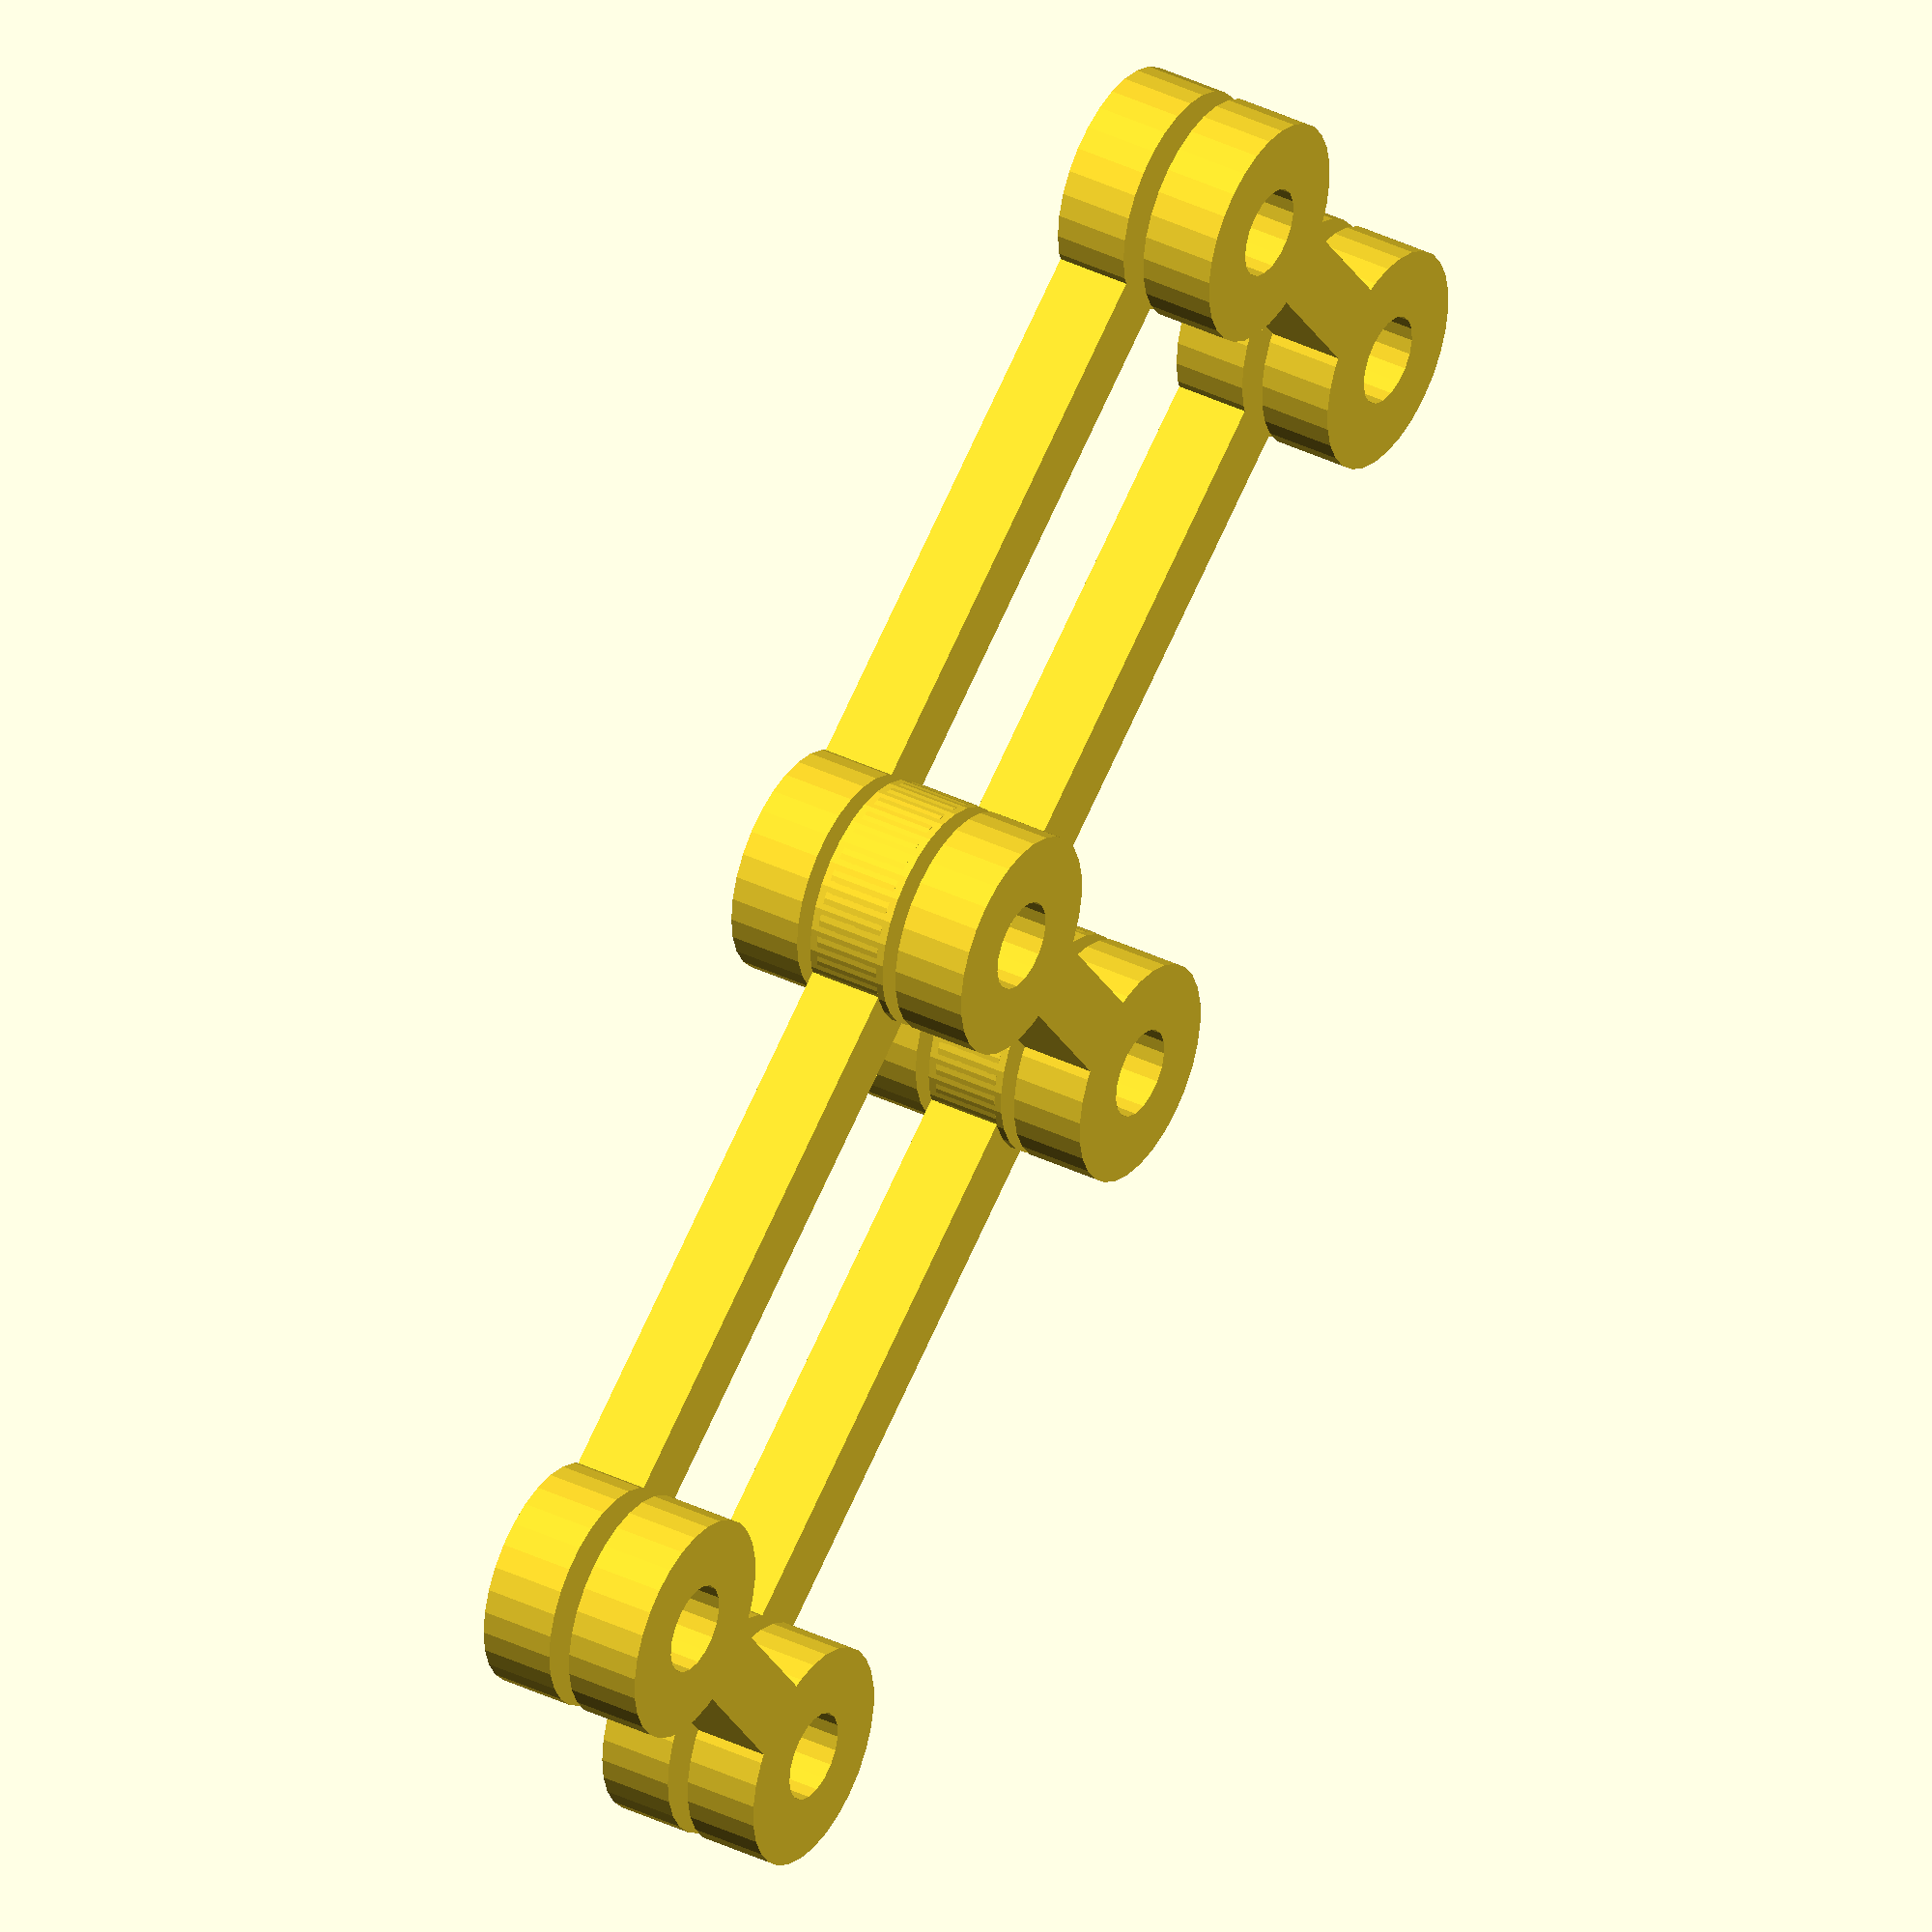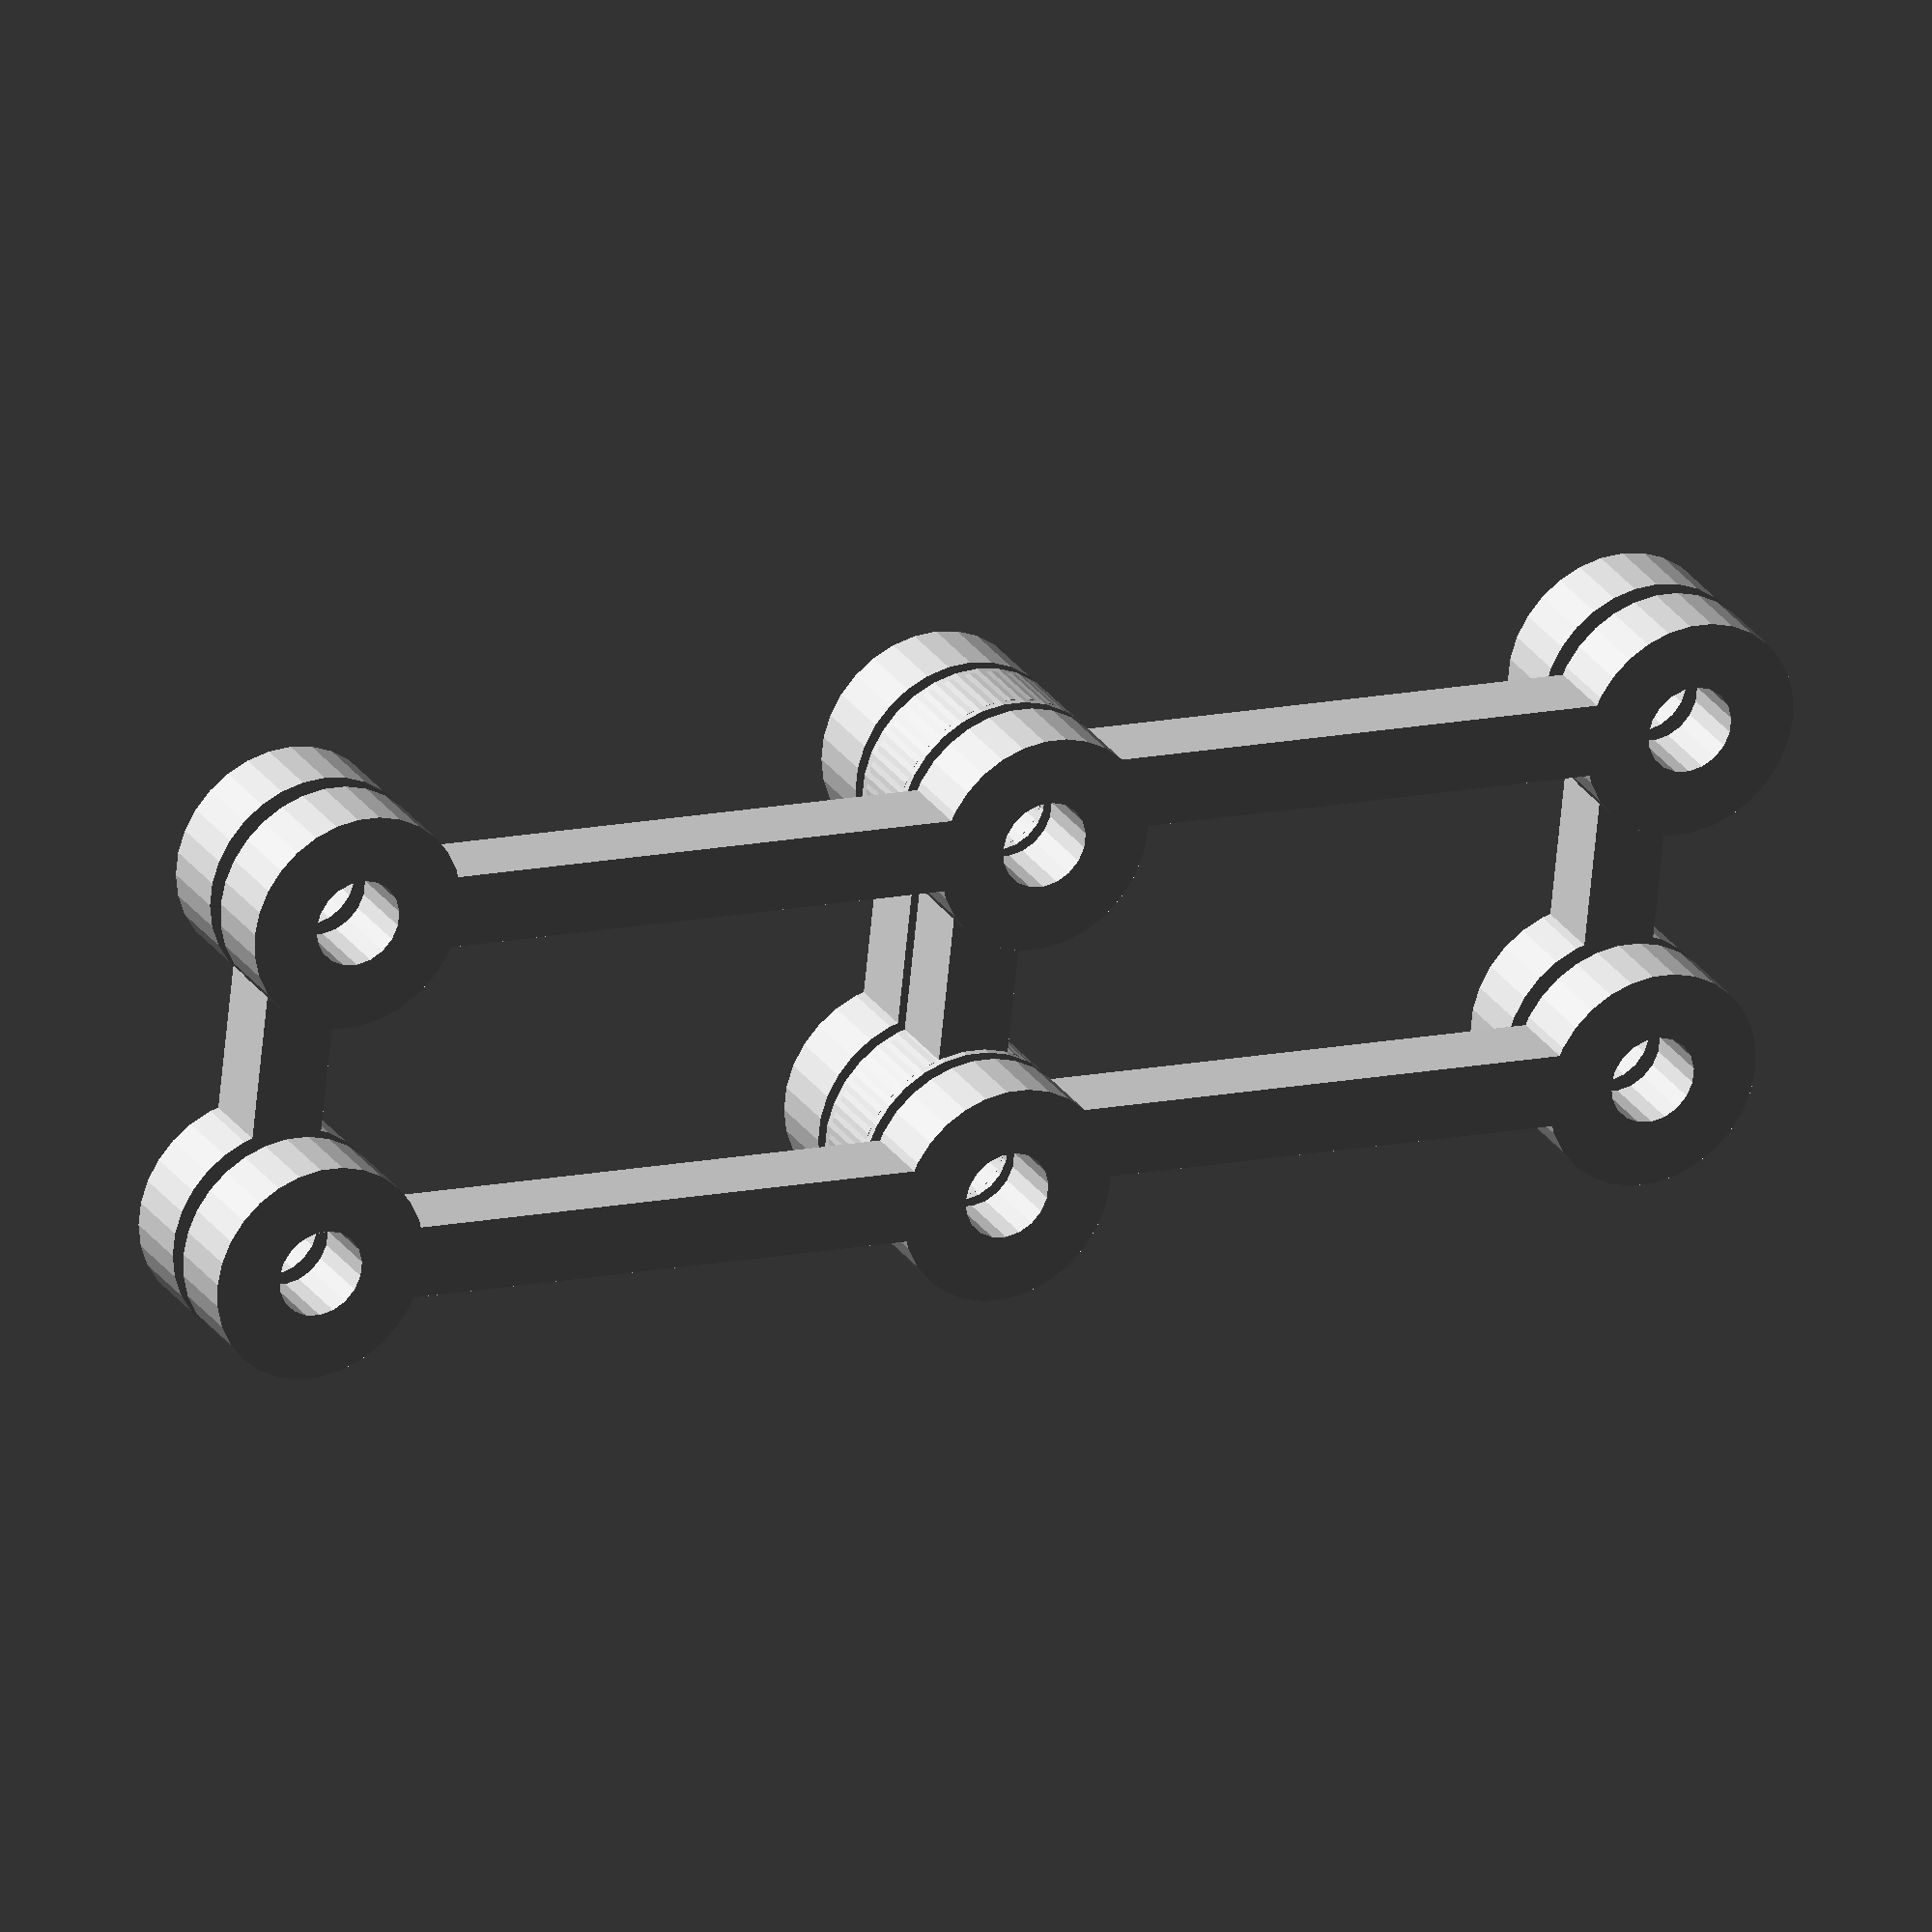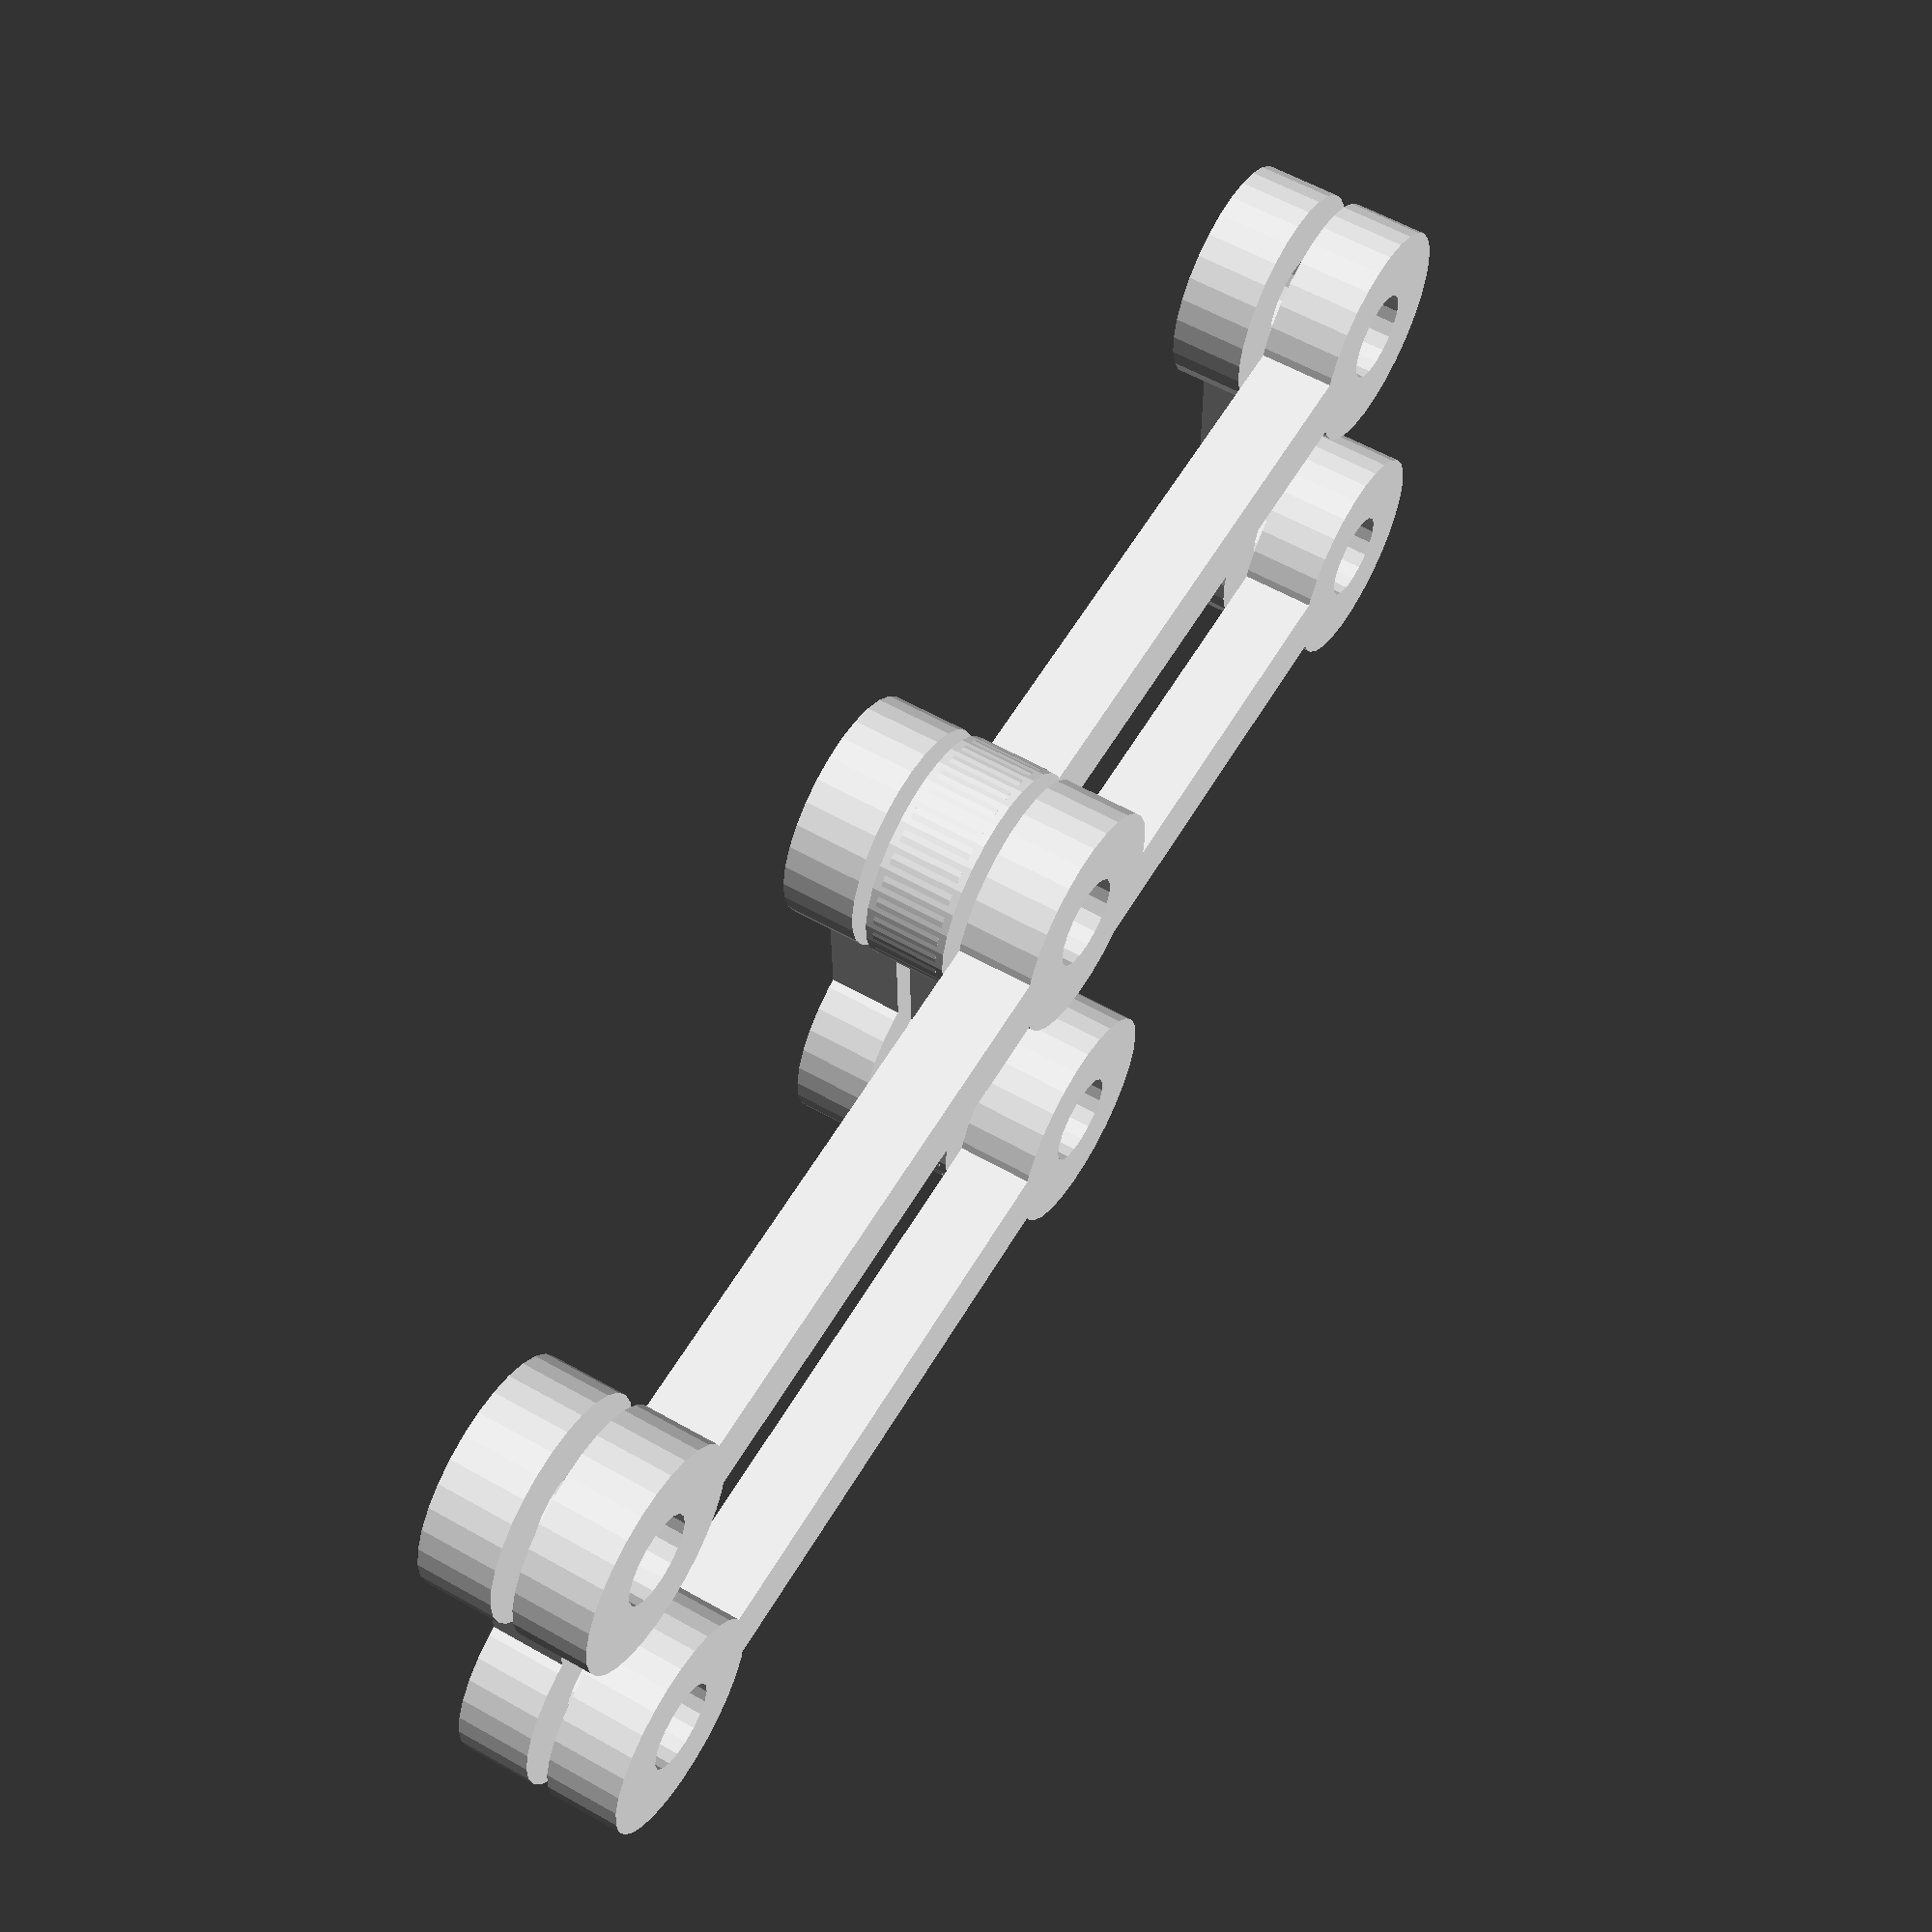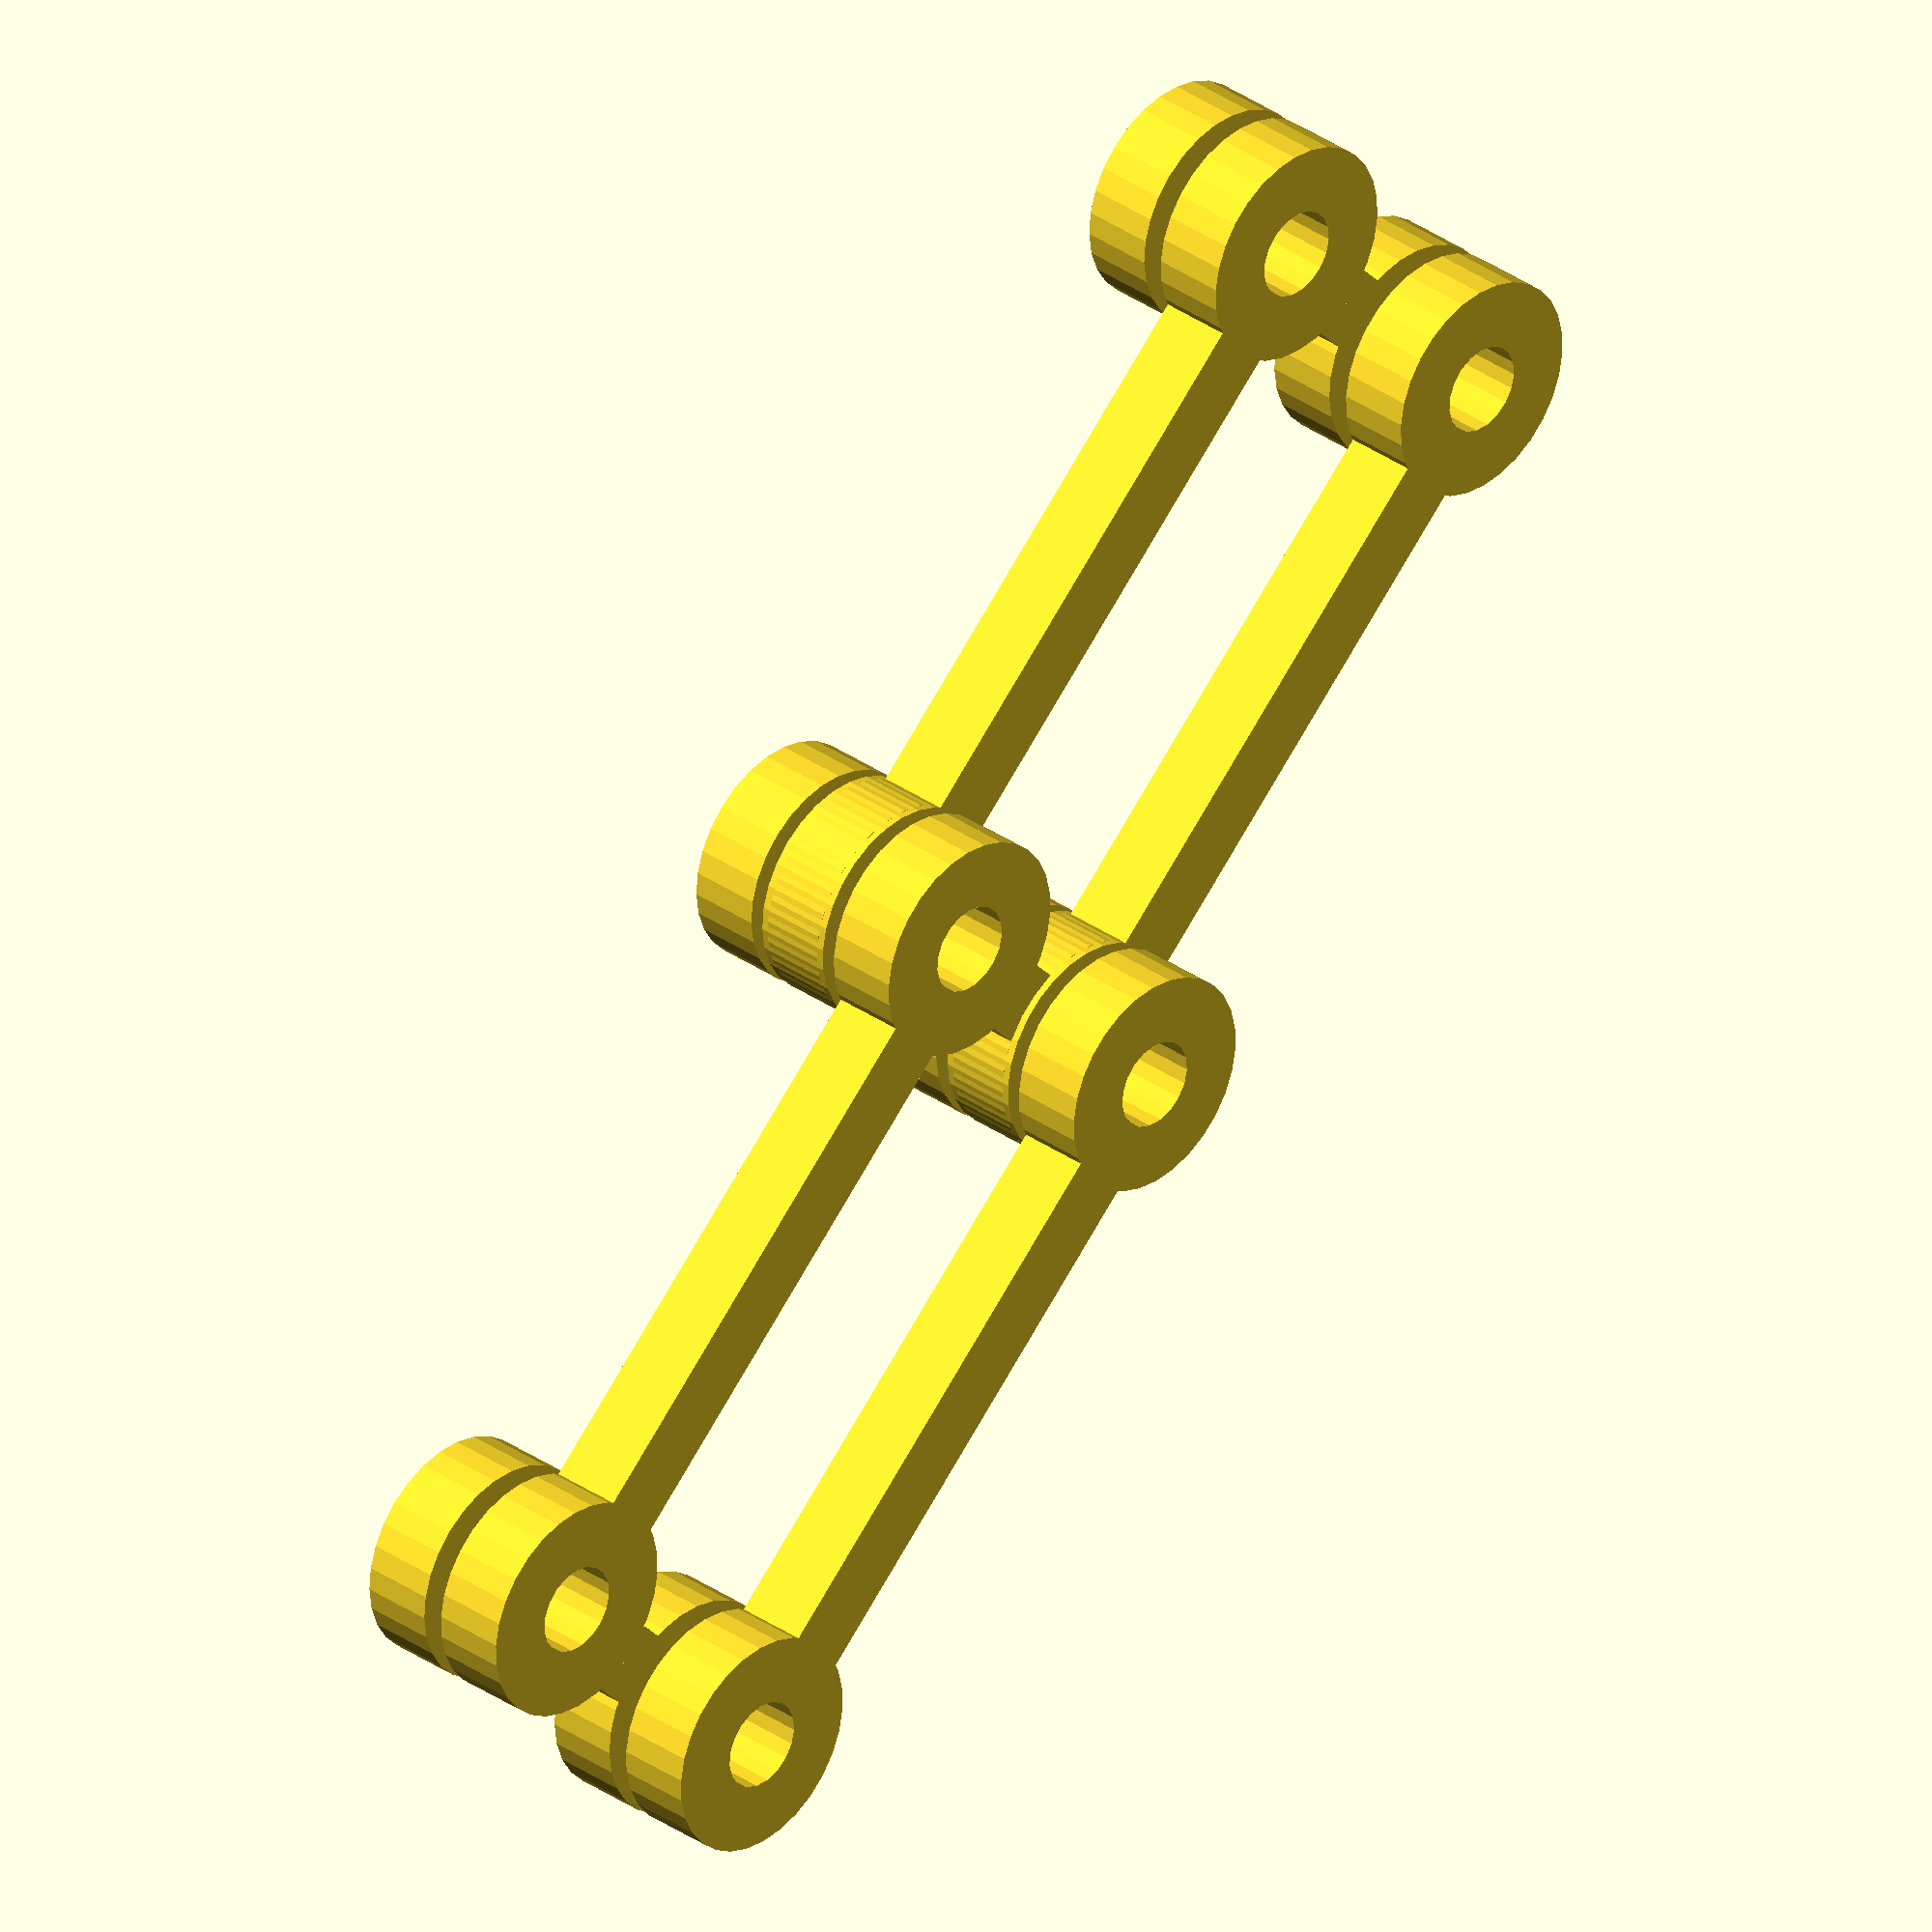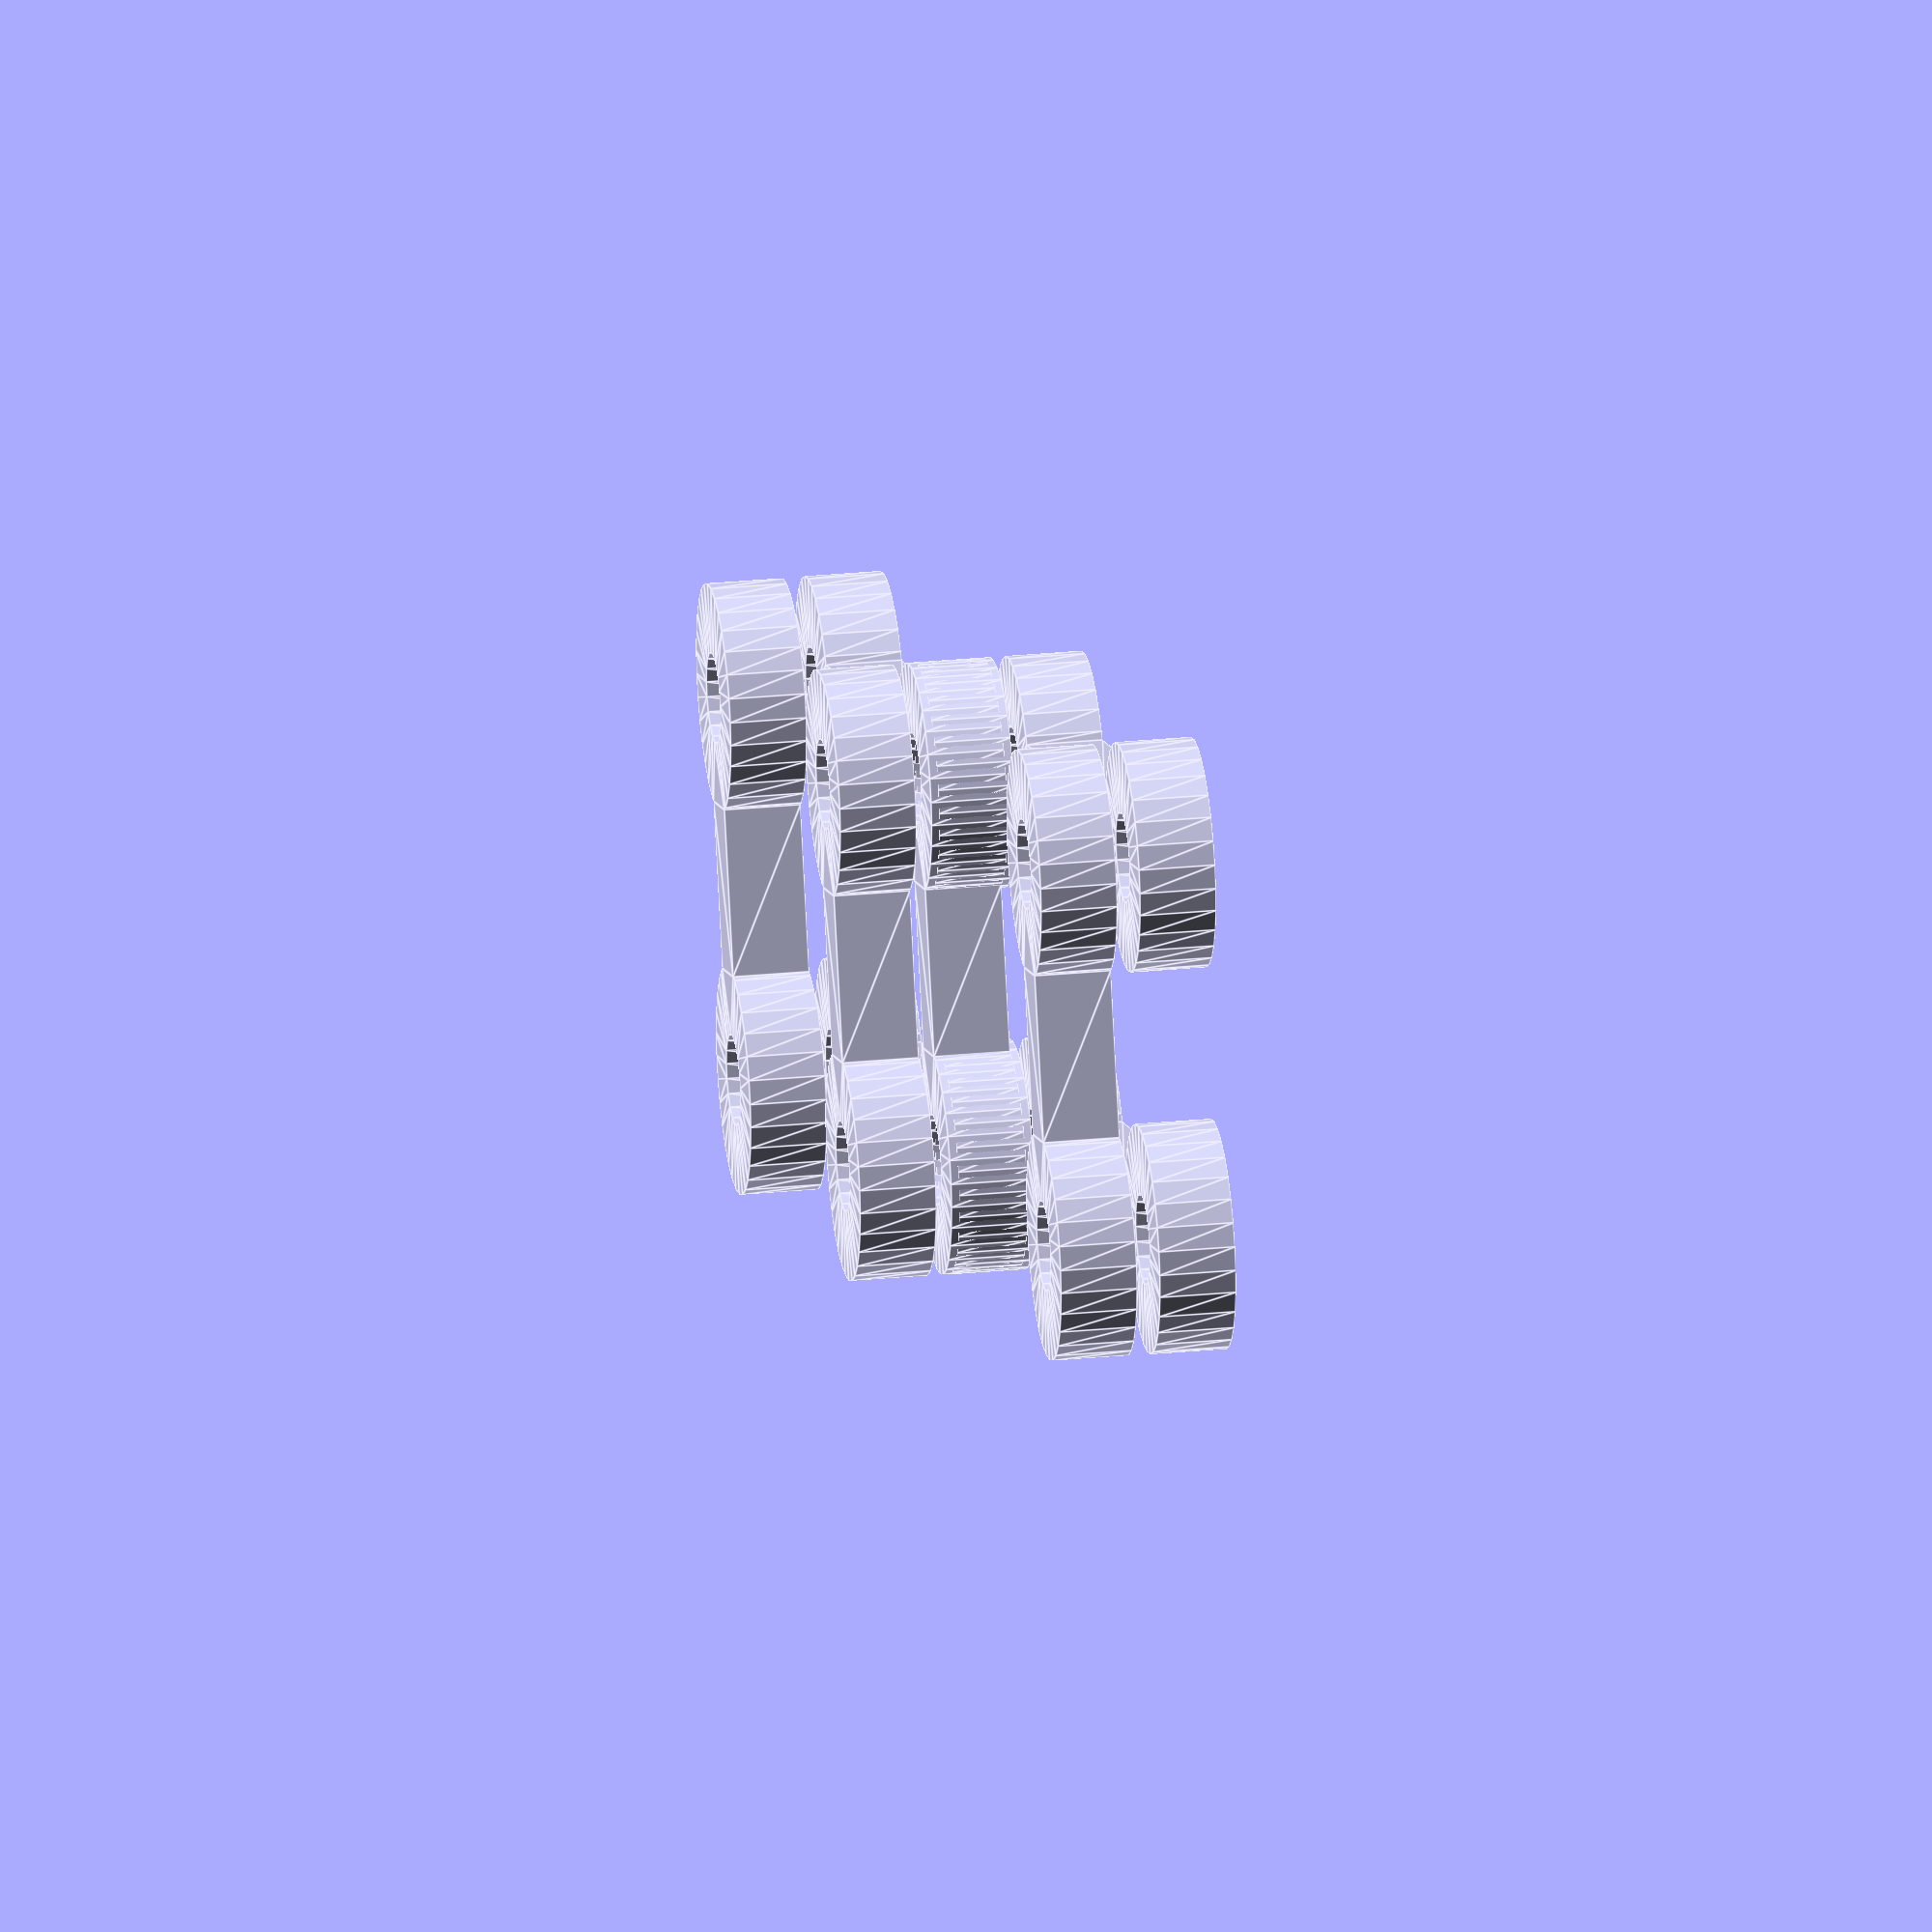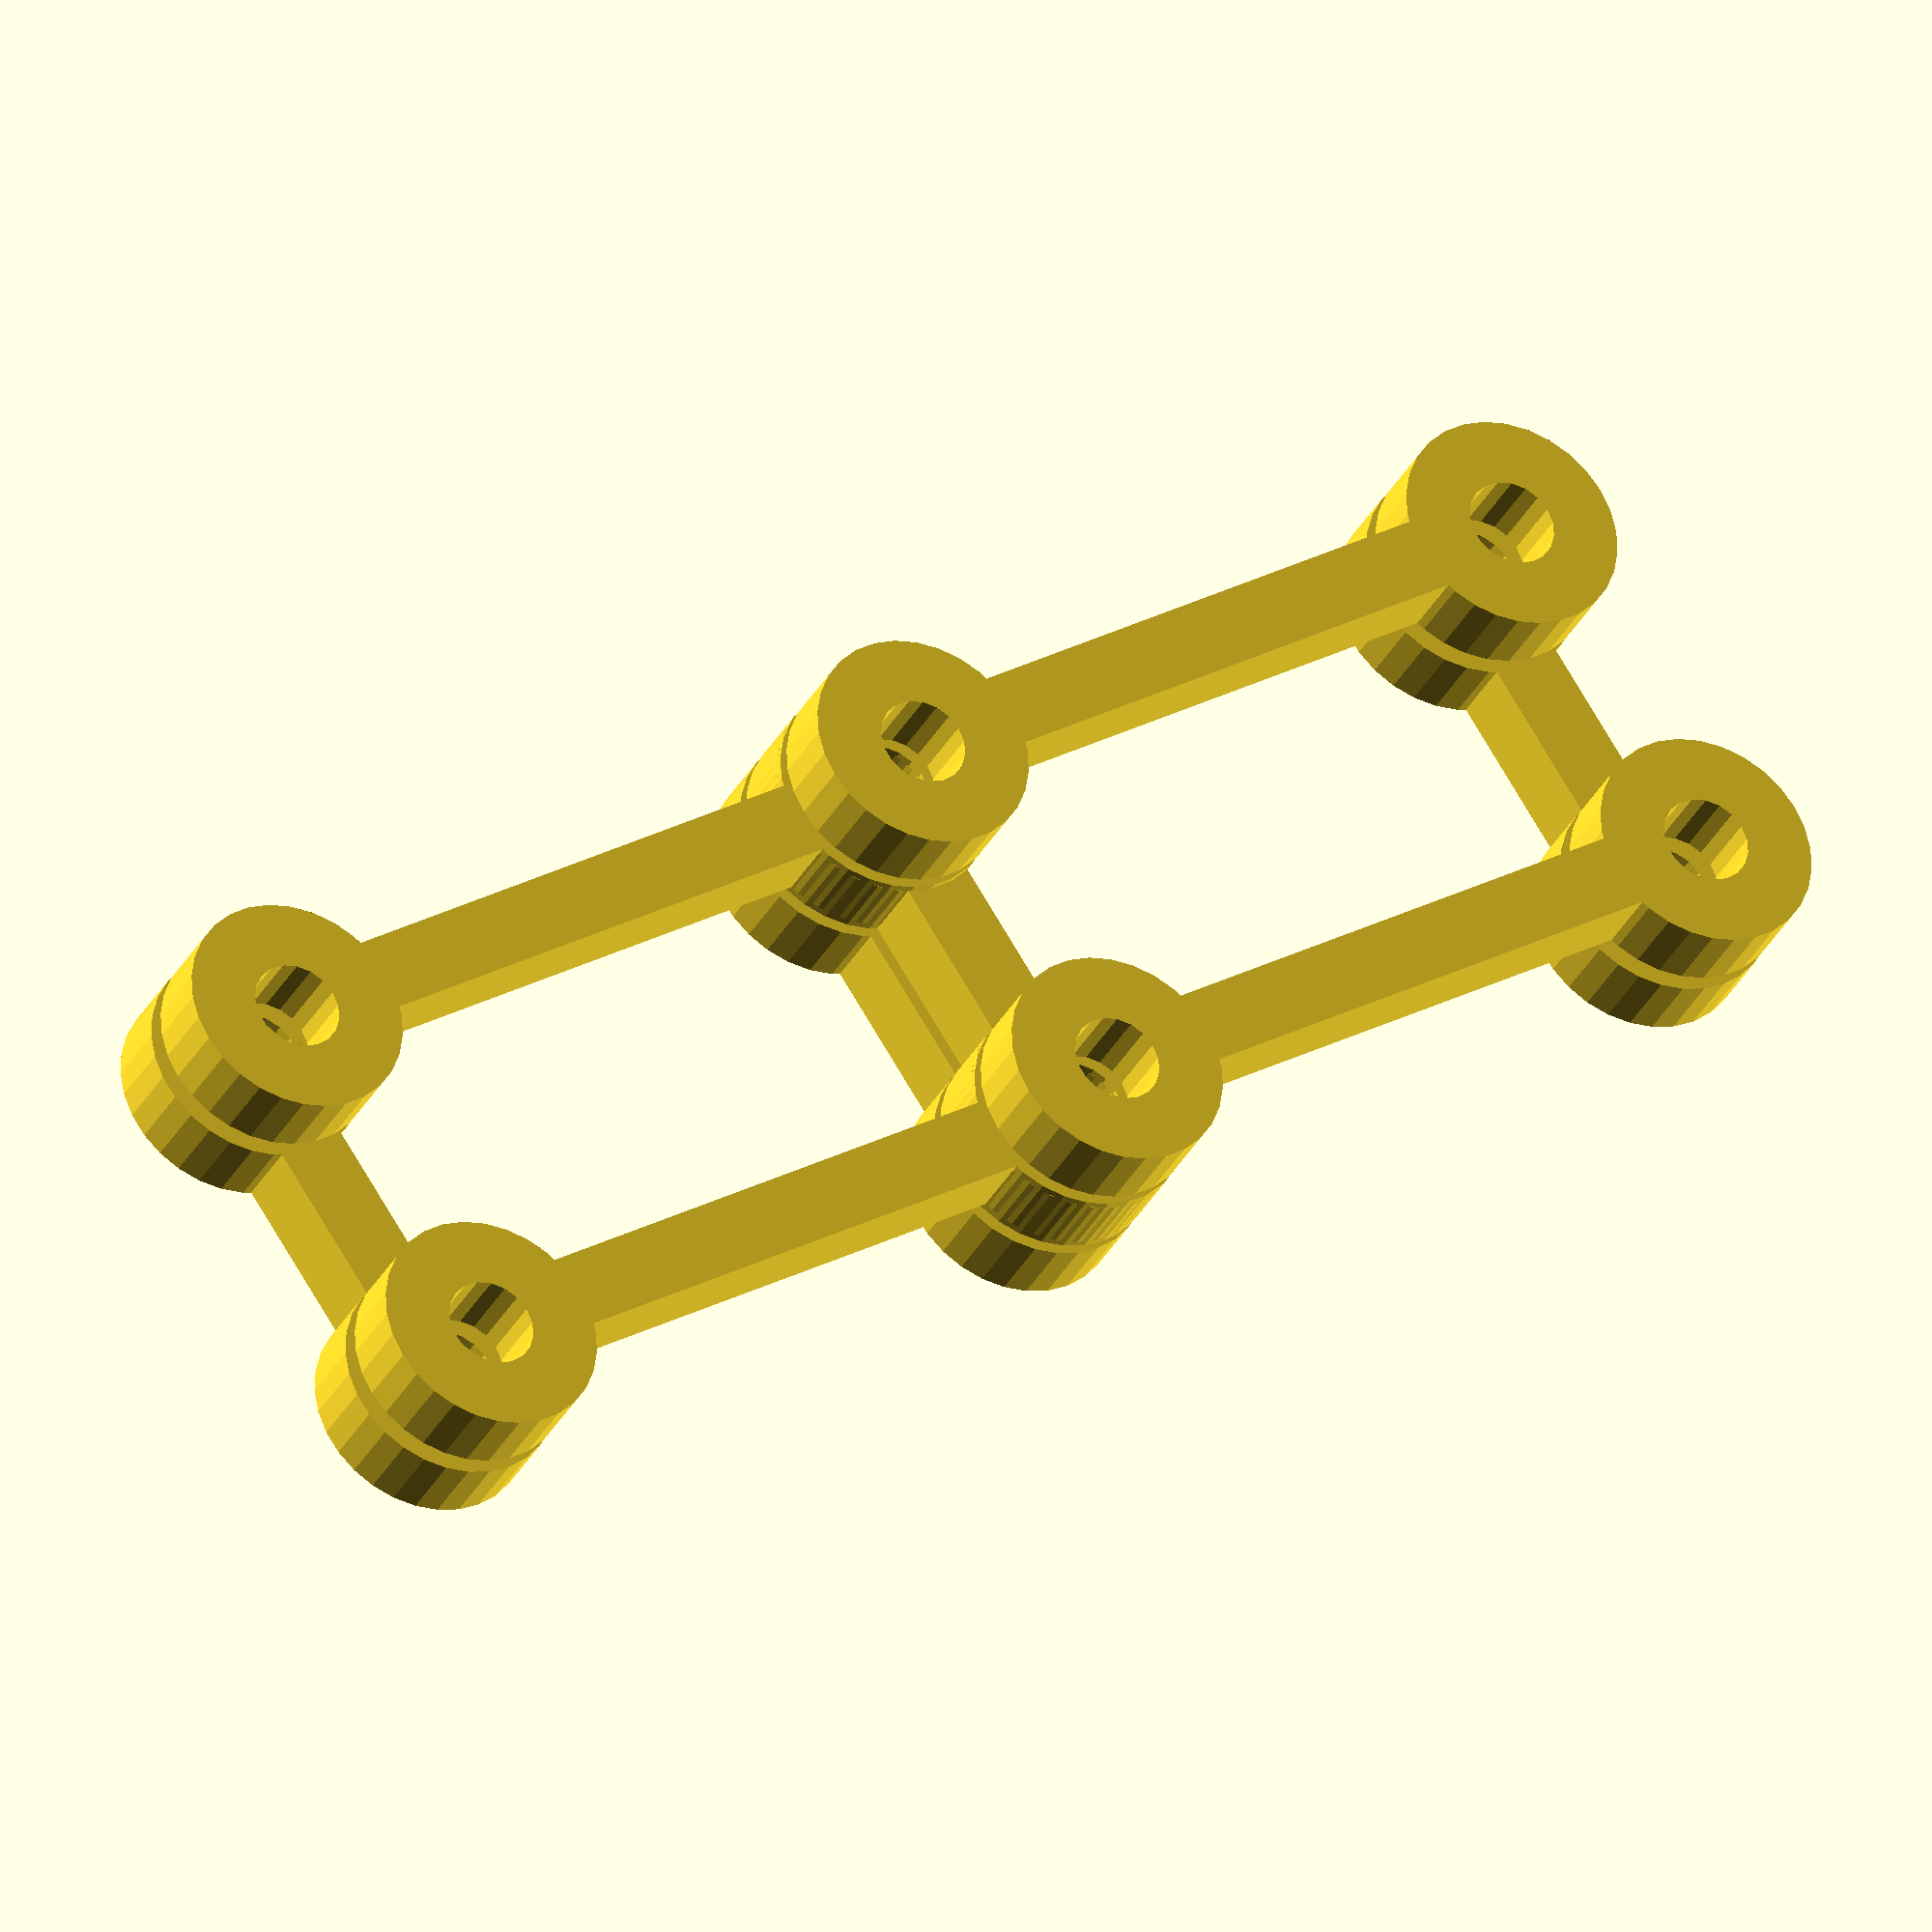
<openscad>

module washer(r= 20,b = 6){
        difference(){
        circle(r);
        circle(b);
    }

}

module pin(x = 150,j = 15){
    linear_extrude(10){    
    washer(j);
    translate([x,0,0])
    washer(j);
    y = 10;
    translate([j/2,-y/2,0])
    square([x - j ,y]);
    }
}

module link(b = 50, l = 100){
    
    // AABB

    // A 
pin(l);
translate([0,b,0])
pin(l);

// B
translate([0,0,13])
{
rotate([0,0,90])
pin(b);
translate([l,0,0])
rotate([0,0,90])
pin(b);
}





}

link(100,50);

translate([0,100,12])
link(100,50);


module gripper_base(){
    translate([-150,0,-130])
    color("green"){


        // translate([-20,20,30])
        // rotate([0,-60,0])
        // cylinder(h = 100,r=6);
        // translate([-100,20,90])
        // rotate([0,60,0])
        // cylinder(h = 100,r=6);
        translate([-0,0,50])
        rotate([0,-60,0])
        cylinder(h = 100,r=6);
        translate([-100,-10,110])
        rotate([0,60,0])
        cylinder(h = 100,r=6);
        translate([-0,-0,30])
        rotate([0,-60,0])
        cylinder(h = 100,r=6);
        translate([-100,-10,90])
        rotate([0,60,0])
        cylinder(h = 100,r=6);

            
        translate([10,0,50]){
            translate([-10,0,0])
            cylinder(h = 60,r=10,center=true);
            cube([10,80,80],center=true);
        }
    }
}




module lift_plate(){
    
    cylinder(h=40,r=20);

    intersection(){

    cube([300,300,10],center=true);
    rotate([0,0,45])
    cube([300,300,10],center=true);
    }
    
    
    gripper_base();
    
    
    
}


// lift_plate();


</openscad>
<views>
elev=142.1 azim=126.0 roll=58.4 proj=o view=solid
elev=153.3 azim=96.2 roll=206.3 proj=o view=solid
elev=121.7 azim=89.4 roll=239.6 proj=p view=solid
elev=327.5 azim=226.7 roll=314.5 proj=o view=solid
elev=333.3 azim=290.0 roll=261.3 proj=o view=edges
elev=32.5 azim=56.6 roll=336.3 proj=o view=wireframe
</views>
